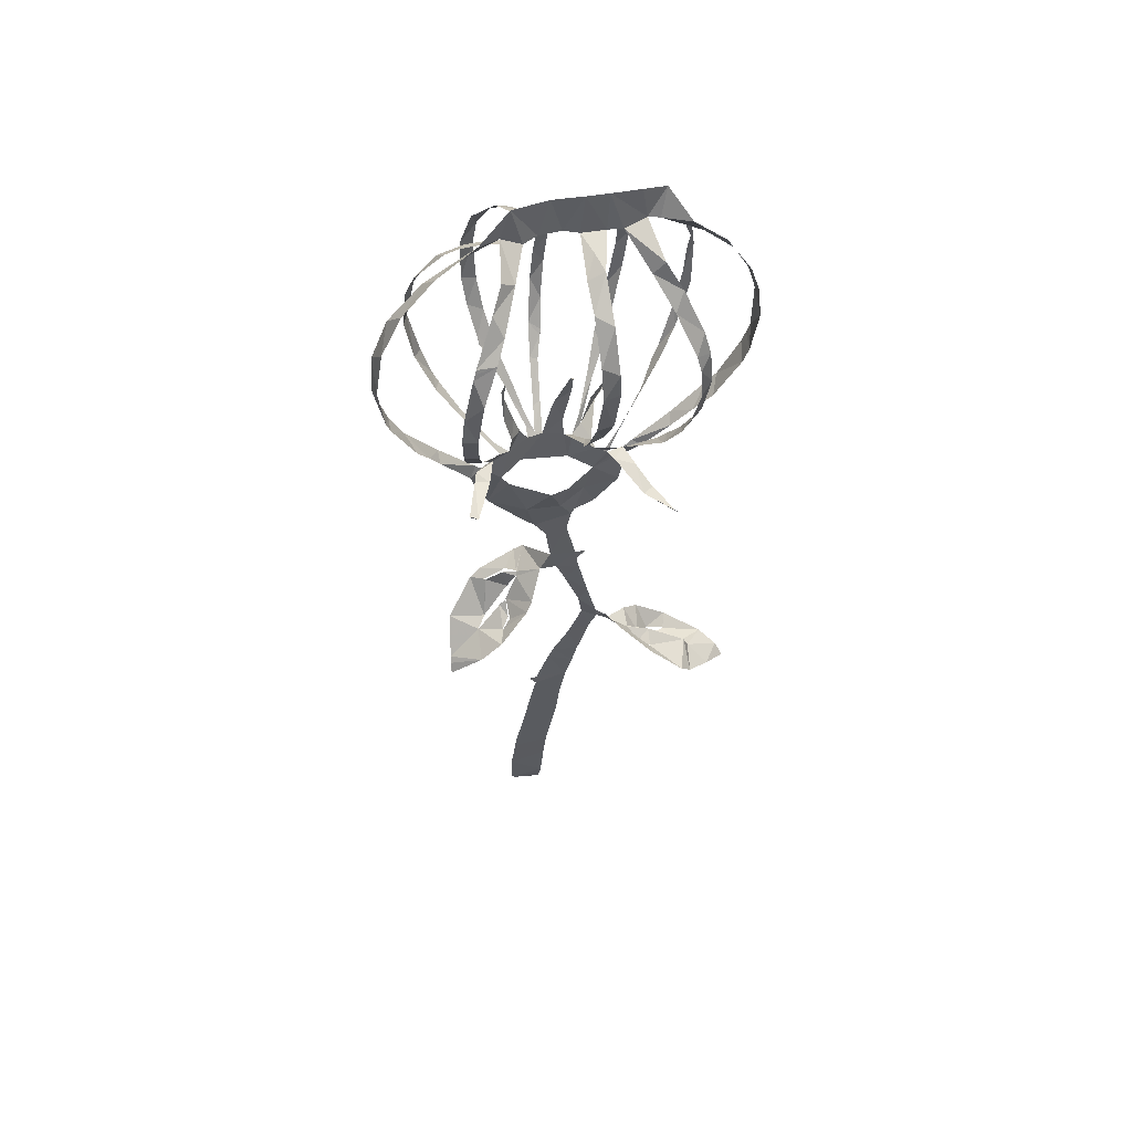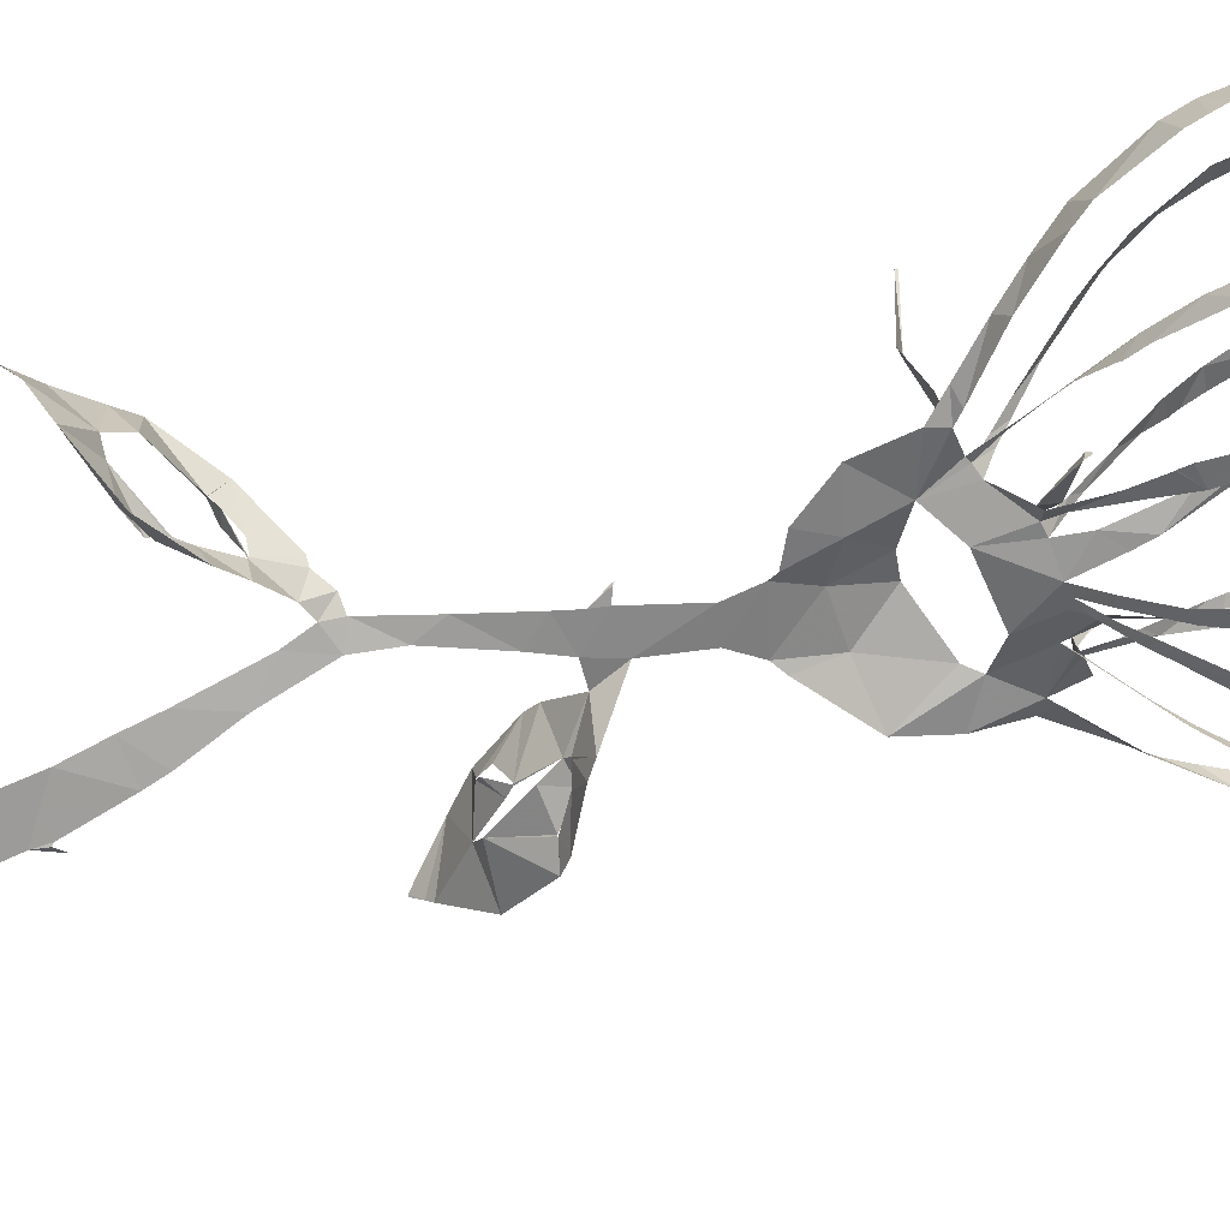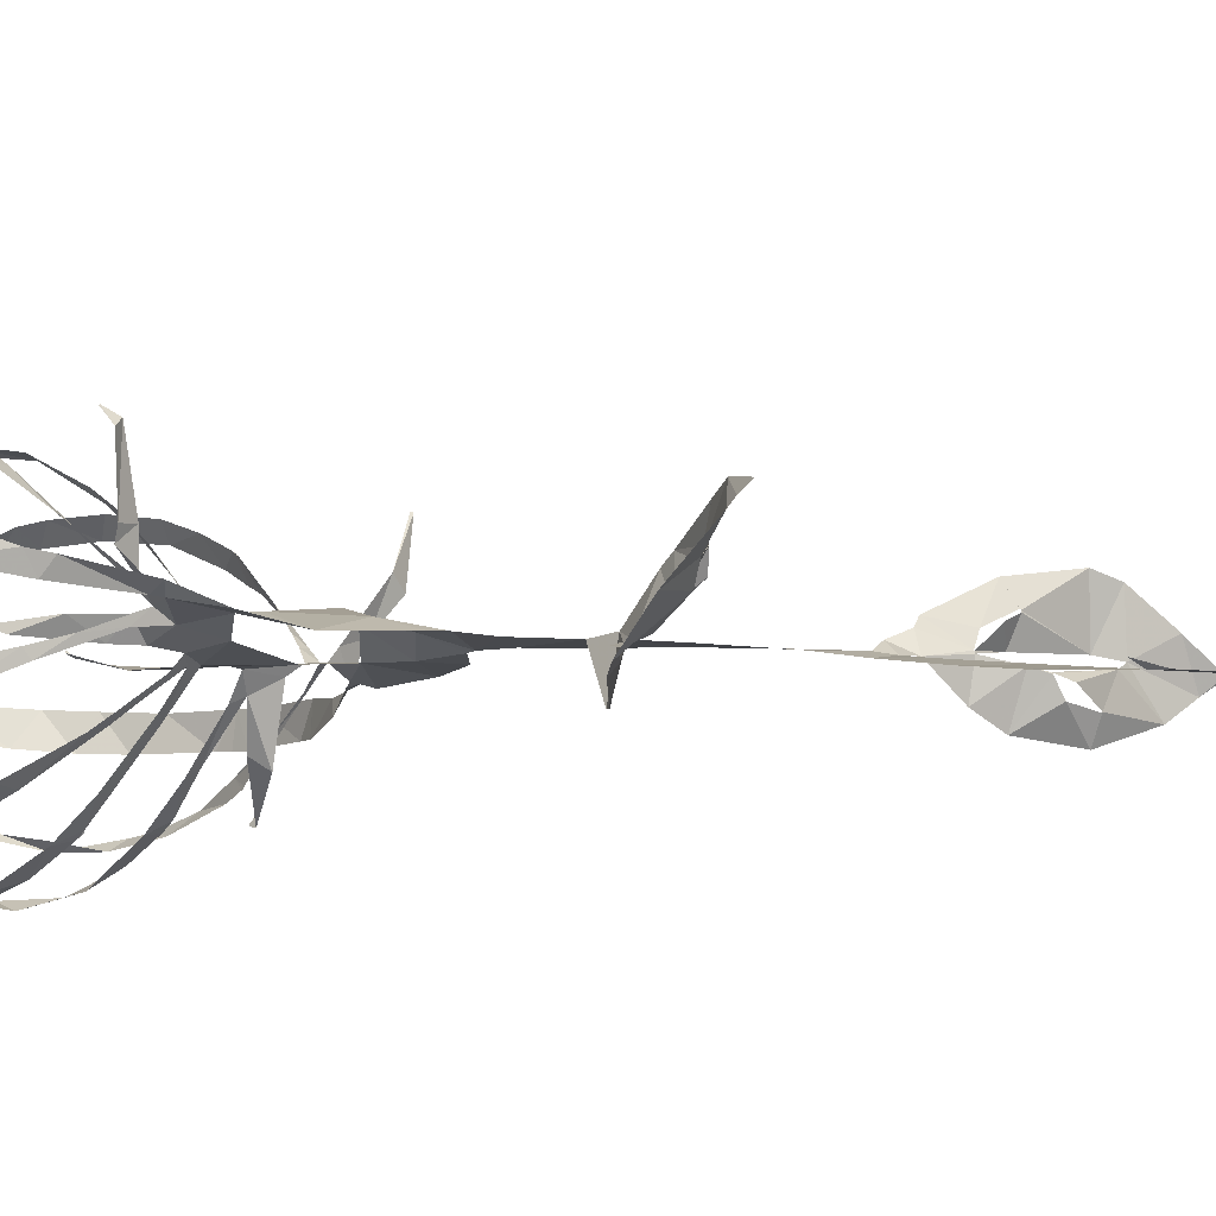
<metadata>
{"format":"obj","ext":"obj","renderer":"f3d","projection":"perspective","resolution":1024,"background":"white","views":[{"elev":50.1,"azim":-10.4,"up":"+Y"},{"elev":-61.3,"azim":103.4,"up":"+Z"},{"elev":-10.5,"azim":-64.7,"up":"+Z"}]}
</metadata>
<code>
v -17.15 10.34 5.103
v -16.76 9.302 5.006
v -14.45 5.056 4.258
v -13.23 3.39 3.597
v -12.27 2.238 3.365
v -9.365 -1.307 2.473
v -8.726 -4.351 1.072
v -7.515 -7.591 0.08485
v -3.772 -11.07 0.3918
v -2.914 -11.72 0.4746
v -1.74 -13.53 0.2825
v -1.206 -17.29 -0.02638
v -3.562 -19.37 -3.549
v -4.535 -20 -3.703
v -8.356 -21.65 -3.106
v -9.415 -22.37 -2.686
v -12.05 -25.67 -0.4448
v -12.54 -28.88 2.48
v -12.62 -29.37 2.994
v -12.66 -30.1 3.567
v -12.6 -30.14 3.661
v -12.57 -30.15 3.681
v -9.472 -27.6 4.522
v -7.218 -25.88 4.204
v -4.241 -22.82 2.828
v -3.613 -21.89 2.259
v -2.33 -19.42 -0.02264
v -0.5752 -19.45 -0.1192
v 0.3144 -21.65 -0.2732
v 1.922 -26.1 -0.6677
v 2.361 -28.88 -1.145
v 1.056 -33.22 -1.984
v -0.5657 -37.05 -2.688
v -1.069 -38.53 -2.906
v -2.367 -42.69 -3.385
v -2.538 -42.84 -3.46
v -3.27 -42.29 -2.993
v -3.274 -42.31 -2.99
v -2.448 -43.85 -3.465
v -3.229 -48.61 -4.157
v -3.439 -50.11 -4.362
v -4.193 -54.74 -4.986
v -4.531 -56.65 -5.243
v -4.798 -58.79 -5.525
v -5.206 -63.01 -6.08
v -5.158 -66.84 -6.63
v -4.743 -67.27 -6.658
v -2.167 -67.55 -6.641
v -1.881 -67.16 -6.443
v -1.637 -65.33 -6.019
v -1.366 -60.93 -5.482
v -1.094 -57.42 -5.001
v -0.5683 -53.78 -4.492
v 0.03601 -49.45 -3.878
v 0.2746 -46.35 -3.458
v 0.9002 -41.9 -2.833
v 1.569 -38.98 -2.379
v 2.053 -36.52 -2.01
v 3.246 -31.48 -1.197
v 3.977 -29.58 -0.8194
v 5.042 -30.14 -0.739
v 7.421 -31.34 -2.668
v 9.023 -32.53 -3.736
v 12.38 -35.08 -4.072
v 16.2 -37.18 -2.55
v 17.81 -38.27 -1.165
v 18.41 -39.24 -0.3429
v 18.34 -39.32 -0.2158
v 16.23 -38.04 1.474
v 13.8 -36.27 3.486
v 12.69 -35.06 4.034
v 9.335 -32.12 3.302
v 6.191 -29.63 1.285
v 5.783 -29.53 0.6788
v 4.783 -28.55 0.05632
v 3.849 -28.36 -0.555
v 3.822 -28.31 -0.5589
v 2.804 -24.23 -0.3087
v 1.869 -20.12 -0.09777
v 1.565 -18.58 -0.04201
v 2.424 -17.25 0.211
v 2.425 -17.13 0.2152
v 2.337 -17.26 0.1195
v 1.458 -17.55 -0.01069
v 0.4703 -13.16 0.1835
v 0.9286 -10.97 0.2929
v 1.243 -10.38 0.2741
v 3.256 -9.526 0.1423
v 5.728 -6.701 0.1909
v 6.603 -3.092 0.04005
v 7.996 -1.67 0.6663
v 10.63 0.6046 0.8152
v 12.76 2.575 0.9273
v 14.6 4.583 1.339
v 17.13 8.805 1.552
v 17.69 10.5 1.692
v 18.35 14.85 1.892
v 17.91 18.37 2.155
v 16.99 21.13 2.309
v 14.46 25.11 2.481
v 11.27 27.82 2.665
v 9.268 30.52 0.7242
v 6.899 31.21 1.588
v 3.975 31.41 1.889
v 1.772 31.62 2.154
v -1.351 32.06 2.587
v -4.923 32.17 3.449
v -7.935 29.59 4.607
v -11.84 27.13 5.35
v -14.98 23.68 5.673
v -17 19.57 5.826
v -17.7 14.79 5.636
v -8.258 -0.7005 1.909
v -9.008 1.417 4.285
v -9.267 1.093 5.137
v -10.4 0.656 9.143
v -10.03 1.705 10.22
v -10 1.666 10.28
v -9.629 0.7369 9.672
v -7.863 0.9121 5.371
v -7.204 1.231 3.007
v -8.705 4.572 6.018
v -10.2 7.211 8.297
v -10.29 7.231 8.316
v -15.38 6.565 2.941
v -12.34 3.115 2.304
v -8.781 -0.1918 1.972
v -5.376 0.4114 1.273
v -5.17 2.83 2.015
v -5.888 5.725 2.124
v -5.673 10.12 1.981
v -5.633 10.1 1.922
v -5.946 8.668 1.399
v -4.775 4.3 0.8358
v -4.188 2.557 0.7213
v -3.412 1.117 0.3973
v -3.41 1.888 -0.4055
v -4.468 3.908 -2.151
v -4.971 5.073 -3.066
v -6.877 8.529 -5.351
v -11.39 7.806 -2.017
v -9.588 5.065 -0.6258
v -6.898 1.866 1.037
v -1.892 1.157 0.1063
v -1.196 4.127 0.2844
v -0.7779 5.532 0.3583
v 0.5642 9.716 1.695
v 0.7114 9.716 1.819
v 0.7805 9.694 1.814
v 0.9026 9.438 1.483
v 0.812 7.321 0.9771
v 0.05848 2.966 0.3728
v 0.1649 0.9236 0.3761
v 0.6634 2.677 2.765
v 1.018 5.546 6.318
v 0.742 6.793 7.749
v 0.719 6.787 7.806
v -0.8986 7.596 -6.726
v -1.374 5.931 -5.209
v -1.684 3.241 -2.319
v 2.025 1.037 -0.6929
v 3.498 1.864 -3.122
v 6.653 3.096 -5.94
v 6.792 3.52 -5.835
v 6.789 3.553 -5.8
v 6.813 3.567 -5.714
v 6.753 3.241 -5.427
v 4.023 0.8153 -3.877
v 2.911 -0.4158 0.1994
v 3.237 -1.212 0.8197
v 4.116 -0.4433 1.719
v 4.837 0.3954 2.61
v 6.516 2.25 4.396
v 8.369 5.236 7.198
v 5.161 6.606 -5.571
v 3.696 4.346 -3.536
v 4.392 -1.738 1.001
v 4.956 -2.034 1.8
v 7.186 -3.541 5.468
v 9.799 -3.038 8.794
v 9.841 -3.106 8.816
v 9.847 -3.207 8.758
v 8.223 -3.667 4.629
v 6.955 -2.448 2.477
v 6.111 -1.955 0.3763
v 6.923 -1.333 0.2473
v 10.87 1.463 -0.2902
v 14.31 4.511 -0.6419
v 14.37 4.531 -0.6832
v 9.441 5.328 -3.492
v 8.263 3.364 -2.05
v 6.301 0.8092 -0.4998
v -7.914 -22.12 -1.89
v -7.862 -22.12 -1.827
v -6.101 -20.72 -1.353
v -4.61 -20.74 -1.222
v -4.662 -20.72 -1.306
v -5.741 -21 -2.088
v -7.947 -22.12 -1.944
v -6.752 -25.53 2.381
v -6.699 -25.48 2.408
v -5.942 -24.57 1.957
v -6.009 -23.62 0.01256
v -6.055 -23.66 0.02529
v -6.079 -23.71 0.04509
v -6.02 -25.15 1.173
v -6.792 -25.58 2.349
v 9.522 -33.03 1.777
v 9.482 -33 1.835
v 7.831 -31.77 0.8241
v 7.328 -31.67 -0.2324
v 7.397 -31.71 -0.2219
v 8.278 -32.75 1.124
v 9.546 -33.05 1.678
v 11.94 -35.81 -2.515
v 9.844 -35.38 -1.509
v 9.441 -34.51 -1.104
v 9.389 -34.5 -1.156
v 9.994 -34.85 -2.278
v 11.89 -35.76 -2.552
v -6.216 -2.972 1.396
v -5.524 -3.937 1.511
v -1.412 -5.625 2.22
v 0.3633 -5.486 1.772
v 3.07 -4.144 0.5848
v 0.5675 -2.371 0.2543
v -4.118 -1.607 0.6217
v -10.47 7.984 8.799
v -10.68 9.302 9.608
v -10.95 13.29 11.43
v -10.77 16.66 12.2
v -9.754 21.12 11.87
v -9.568 21.67 11.68
v -9.416 22.08 11.53
v -7.514 25.77 9.116
v -6.443 27.65 7.38
v -5.933 29.28 3.551
v -10.21 27.2 3.686
v -12.81 25.54 3.797
v -16.14 22 4.058
v -17.78 17.95 4.12
v -18.06 13.53 3.797
v -16.74 9.007 3.053
v -15.84 7.368 2.921
v -3.915 28.27 3.407
v -5.145 26.67 6.696
v -6.698 23.9 10.13
v -7.591 22.18 11.6
v -9.047 18.81 12.99
v -9.654 14.21 12.59
v -9.396 10.11 10.62
v -8.93 7.786 8.956
v -8.717 6.959 8.272
v -7.688 3.836 5.153
v -7.341 2.825 4.076
v -6.387 0.9977 1.985
v -8.521 3.518 0.6676
v -9.991 5.353 -0.0203
v -11.81 7.943 -0.7708
v -13.53 11.5 -1.959
v -14.26 15.5 -2.219
v -13.91 18.93 -2.391
v -13.03 21.09 -1.998
v -10.34 24.68 -0.494
v -9.071 25.8 0.237
v -6.868 27.24 1.653
v -7.08 9.262 -5.789
v -7.759 12.33 -7.198
v -8.099 15.11 -7.972
v -8.041 19.28 -8.079
v -7.029 23.29 -6.835
v -5.137 26.5 -4.173
v -3.861 27.97 -1.017
v -2.497 28.31 2.604
v -6.441 26.71 0.6219
v -8.53 25.38 -0.7527
v -10.91 23.38 -2.052
v -12.9 19.68 -3.263
v -13.78 15.5 -3.426
v -12.79 11.21 -3.064
v -11.86 8.664 -2.305
v -11.44 7.905 -2.074
v -0.2093 28 1.99
v -2.18 27.54 -1.304
v -3.834 25.54 -4.939
v -5.245 23.79 -7.083
v -6.349 21.09 -8.49
v -6.729 18.35 -8.912
v -6.608 14.43 -8.422
v -6.179 11.34 -7.299
v -5.418 8.23 -5.479
v -3.999 4.572 -2.677
v -3.456 3.015 -1.415
v -2.632 1.393 -0.02833
v -2.418 2.952 -1.946
v -2.132 6.191 -5.353
v -1.884 8.789 -7.503
v -1.349 12.69 -9.422
v -0.93 15.63 -9.945
v -0.522 18.43 -9.654
v 0.3079 22.22 -7.715
v 0.5807 24.04 -5.883
v 0.7317 26.59 -2.129
v 0.7274 6.823 7.802
v 0.7855 7.406 8.309
v 0.8183 8.69 9.292
v 1.179 12.41 11.34
v 1.541 17.01 12.32
v 1.469 20.32 11.62
v 1.326 24 8.825
v 1.184 25.66 6.161
v 1.336 27.55 2.044
v 1.19 27.2 0.9554
v 1.407 25.54 -2.301
v 1.532 24.13 -4.701
v 1.461 22.73 -6.7
v 0.7595 19.05 -9.47
v 0.468 17.23 -9.92
v 0.06622 14.29 -9.865
v -0.4682 10.72 -8.735
v -0.7212 8.067 -7.083
v 3.689 27.58 2.061
v 2.846 26.36 6.062
v 2.944 23.42 9.878
v 3.112 19.45 11.86
v 3.163 17.38 12.09
v 2.779 12.75 11.29
v 2.294 8.729 8.793
v 2.066 6.778 7.055
v 1.446 4.175 4.379
v 1.095 2.12 1.989
v 1.013 0.7279 0.3437
v 1.907 1.925 -1.029
v 3.343 4.967 -3.992
v 4.394 7.705 -6.319
v 5.907 11.62 -8.472
v 6.863 16 -9.054
v 6.953 18.87 -8.492
v 6.326 22.39 -6.198
v 5.391 24.88 -2.754
v 4.346 26.77 0.4626
v 8.377 5.287 7.226
v 8.589 5.638 7.477
v 9.741 8.098 8.757
v 10.29 10.57 9.743
v 10.89 14.01 10.4
v 10.74 17.13 10.35
v 10.36 18.68 10.07
v 8.732 22.33 8.034
v 7.135 24.82 5.329
v 5.178 27.58 2.16
v 5.406 26.74 0.2942
v 6.619 24.4 -3.641
v 7.497 21.8 -6.435
v 7.995 17.88 -8.348
v 7.466 13.76 -8.478
v 6.345 9.742 -7.344
v 5.573 7.382 -6.041
v 5.219 6.689 -5.615
v 7.367 28.08 1.587
v 8.247 26.14 5.559
v 9.615 24.01 7.022
v 11.23 20.34 8.775
v 11.81 18.15 9.201
v 12.05 14.84 9.354
v 11.48 10.73 8.701
v 10.1 6.905 6.952
v 9.038 5.013 5.828
v 8.245 3.897 5.226
v 5.677 0.5618 2.779
v 4.752 -0.6041 1.778
v 4.062 -1.536 0.9672
v 5.675 0.1683 -0.03827
v 7.912 3.059 -1.517
v 10.22 6.329 -2.947
v 11.87 9.13 -4.128
v 12.88 12.09 -4.811
v 13.35 13.84 -4.957
v 13.52 18.23 -5.375
v 11.94 22.59 -4.314
v 10.27 25.13 -2.338
v 8.126 27.46 0.5625
v 14.4 4.618 -0.6649
v 15.3 5.631 -0.5493
v 17.44 9.668 -0.4434
v 17.82 10.8 -0.3707
v 18.13 11.92 -0.2442
v 18.15 16.7 -0.06087
v 17.35 19.35 0.06004
v 15.75 22.14 0.2722
v 12.76 24.95 0.6759
v 8.539 27.84 1.635
v 10.27 26.14 -1.238
v 12.12 23.34 -3.3
v 13.05 20.79 -4.392
v 12.75 17.9 -4.922
v 12.72 14.61 -5.638
v 11.83 10.84 -5.229
v 10.25 6.715 -4.114
v 9.53 5.499 -3.652
v -4.744 -21.14 -0.9137
v -5.763 -22.55 -0.9405
v -8.444 -25.6 0.1592
v -9.265 -26.3 1.367
v -6.755 -24.17 0.1916
v -6.131 -23.67 0.009301
v 7.354 -31.73 -0.3822
v 8.683 -33.59 -0.8459
v 9.398 -34.37 -1.054
v 13.14 -36.15 -0.4853
v 14.27 -36.16 0.01077
v 13.71 -34.67 0.3554
v 9.65 -32.24 0.01576
v -15.66 7.016 2.931
v -6.955 8.564 -5.384
v -11.45 7.865 -2.052
v -0.8146 7.68 -6.853
v 8.347 5.288 7.209
v 5.178 6.661 -5.62
v 9.488 5.423 -3.64
v -3.733 -8.374 1.236
v 2.187 26.95 4.079
v 2.199 -7.333 0.2886
v -0.3004 -8.666 1.078
f 108 109 238
f 237 107 108
f 108 238 237
f 237 236 246
f 239 109 110
f 111 240 110
f 238 109 239
f 235 246 236
f 110 240 239
f 107 237 245
f 245 237 246
f 107 245 274
f 245 266 275
f 247 246 235
f 275 266 265
f 248 247 234
f 233 248 234
f 235 234 247
f 240 111 241
f 265 264 276
f 264 263 277
f 111 112 241
f 241 112 242
f 231 249 232
f 1 242 112
f 2 125 244
f 1 2 243
f 244 243 2
f 1 243 242
f 231 230 250
f 231 250 249
f 263 262 278
f 262 279 278
f 248 233 232
f 230 251 250
f 229 251 230
f 229 228 252
f 228 123 252
f 119 118 116
f 117 116 118
f 124 123 228
f 252 251 229
f 260 281 280
f 261 260 279
f 232 249 248
f 106 107 274
f 274 245 275
f 274 273 284
f 283 106 274
f 274 284 283
f 272 285 284
f 264 277 276
f 265 276 275
f 271 286 272
f 272 286 285
f 273 272 284
f 312 105 283
f 313 312 283
f 283 303 313
f 422 322 312
f 314 313 303
f 314 303 302
f 301 316 302
f 314 302 315
f 310 323 311
f 324 310 309
f 315 302 316
f 262 261 279
f 271 270 287
f 270 269 288
f 287 286 271
f 281 260 259
f 279 260 280
f 282 281 259
f 141 282 259
f 282 141 416
f 267 140 291
f 290 268 267
f 133 131 130
f 131 133 132
f 269 268 289
f 277 263 278
f 288 287 270
f 317 301 300
f 301 317 316
f 317 300 318
f 291 290 267
f 290 289 268
f 298 319 299
f 297 320 298
f 289 288 269
f 105 322 104
f 105 106 283
f 4 125 3
f 119 116 115
f 3 125 2
f 253 252 123
f 119 115 120
f 253 123 122
f 5 6 127
f 4 5 126
f 127 126 5
f 115 114 120
f 254 122 255
f 114 121 120
f 125 4 126
f 121 255 122
f 122 254 253
f 142 258 257
f 258 141 259
f 143 142 257
f 121 256 255
f 114 113 121
f 143 257 256
f 128 143 256
f 130 129 134
f 7 113 6
f 6 113 127
f 221 113 7
f 8 221 7
f 256 121 113
f 128 256 113
f 198 14 15
f 244 125 414
f 321 158 417
f 140 267 415
f 174 342 418
f 15 16 199
f 199 16 193
f 193 16 403
f 403 16 17
f 194 403 402
f 22 20 21
f 22 23 19
f 22 19 20
f 36 38 39
f 37 38 36
f 23 404 18
f 221 227 128
f 8 222 221
f 402 195 194
f 198 15 199
f 128 113 221
f 128 135 129
f 193 403 194
f 406 405 205
f 401 406 204
f 405 207 206
f 18 404 17
f 17 404 403
f 39 35 36
f 56 35 39
f 23 18 19
f 35 56 34
f 55 39 40
f 54 40 41
f 33 57 58
f 291 140 139
f 142 141 258
f 291 139 292
f 130 134 133
f 292 139 138
f 134 129 135
f 138 137 293
f 136 128 227
f 144 294 136
f 136 135 128
f 144 136 227
f 136 294 137
f 297 296 158
f 295 159 296
f 159 295 160
f 227 226 144
f 294 160 295
f 294 293 137
f 294 144 160
f 144 152 145
f 152 146 145
f 293 292 138
f 296 159 158
f 13 14 197
f 14 198 197
f 401 196 195
f 203 401 204
f 26 401 203
f 405 206 205
f 195 402 401
f 27 13 196
f 197 196 13
f 24 201 200
f 24 200 404
f 404 200 207
f 404 207 405
f 202 201 25
f 33 58 32
f 42 53 41
f 42 43 52
f 52 43 44
f 205 204 406
f 27 196 401
f 404 23 24
f 202 25 203
f 25 201 24
f 57 33 34
f 56 57 34
f 55 56 39
f 54 55 40
f 45 46 50
f 51 44 45
f 32 59 31
f 400 190 420
f 300 299 318
f 105 312 322
f 311 323 422
f 323 310 324
f 351 322 341
f 352 341 340
f 309 325 324
f 325 309 308
f 326 325 308
f 354 339 338
f 353 340 339
f 322 351 104
f 352 351 341
f 351 350 361
f 340 353 352
f 362 350 349
f 355 354 338
f 353 339 354
f 364 348 347
f 349 348 363
f 308 307 327
f 328 327 307
f 308 327 326
f 147 146 150
f 320 297 321
f 321 297 158
f 319 298 320
f 328 305 329
f 329 305 156
f 304 156 305
f 157 156 304
f 150 149 147
f 306 305 328
f 149 148 147
f 328 307 306
f 355 337 356
f 337 336 356
f 346 345 366
f 357 356 336
f 357 336 335
f 358 335 359
f 335 334 175
f 175 359 335
f 359 175 419
f 342 174 343
f 343 368 367
f 367 344 343
f 164 167 166
f 166 165 164
f 344 366 345
f 335 358 357
f 346 365 347
f 337 355 338
f 167 164 163
f 360 103 104
f 351 360 104
f 360 351 361
f 392 360 382
f 392 382 393
f 103 360 102
f 381 393 382
f 350 362 361
f 349 363 362
f 381 380 394
f 380 379 395
f 392 101 102
f 391 101 392
f 360 392 102
f 390 100 391
f 380 395 394
f 393 381 394
f 390 389 99
f 99 389 98
f 390 99 100
f 101 391 100
f 348 364 363
f 397 379 378
f 347 365 364
f 397 396 379
f 395 379 396
f 377 397 378
f 344 367 366
f 398 377 376
f 375 400 399
f 375 399 376
f 174 368 343
f 346 366 365
f 387 97 388
f 387 96 97
f 388 97 98
f 98 389 388
f 386 96 387
f 386 385 96
f 96 385 95
f 400 375 190
f 398 376 399
f 188 383 189
f 182 181 180
f 383 94 384
f 188 94 383
f 179 183 182
f 94 95 384
f 95 385 384
f 377 398 397
f 329 156 155
f 152 151 146
f 330 155 154
f 155 330 329
f 154 331 330
f 152 144 153
f 12 85 11
f 331 154 153
f 332 331 153
f 153 226 332
f 144 226 153
f 151 150 146
f 161 176 333
f 176 175 334
f 161 333 332
f 176 334 333
f 169 161 332
f 170 332 226
f 169 168 161
f 86 10 11
f 84 85 12
f 225 170 226
f 167 163 168
f 28 84 12
f 203 25 26
f 401 26 27
f 77 31 60
f 32 58 59
f 77 30 31
f 60 31 59
f 29 30 78
f 12 27 28
f 46 47 50
f 54 41 53
f 63 408 62
f 64 215 220
f 53 42 52
f 78 30 77
f 76 60 75
f 61 407 211
f 212 407 413
f 407 212 211
f 62 408 407
f 61 211 74
f 61 62 407
f 75 60 61
f 60 76 77
f 61 74 75
f 63 218 408
f 29 78 79
f 52 44 51
f 45 50 51
f 64 65 215
f 410 215 65
f 218 63 219
f 219 63 64
f 411 65 66
f 216 215 410
f 48 49 47
f 50 47 49
f 219 64 220
f 217 216 410
f 29 79 28
f 13 27 12
f 369 174 173
f 375 374 191
f 370 369 173
f 172 370 173
f 172 171 371
f 161 168 162
f 371 370 172
f 192 191 374
f 192 373 177
f 190 375 191
f 93 188 187
f 93 94 188
f 184 179 178
f 183 179 184
f 92 187 186
f 91 92 186
f 92 93 187
f 192 374 373
f 174 369 368
f 80 84 28
f 74 211 73
f 79 80 28
f 210 72 73
f 169 332 170
f 170 225 372
f 372 171 170
f 372 225 177
f 373 372 177
f 80 81 83
f 84 80 83
f 82 83 81
f 371 171 372
f 217 410 409
f 218 217 409
f 409 408 218
f 210 73 211
f 212 413 213
f 210 209 72
f 70 412 411
f 177 185 178
f 185 225 90
f 185 177 225
f 184 178 185
f 91 185 90
f 423 88 89
f 89 90 225
f 209 208 72
f 208 214 412
f 412 214 413
f 69 411 66
f 71 208 412
f 413 214 213
f 66 68 69
f 68 66 67
f 410 65 411
f 70 411 69
f 412 70 71
f 208 71 72
f 91 186 185
f 168 163 162
f 182 180 179
f 318 299 319
f 421 8 9
f 421 223 222
f 421 222 8
f 9 10 421
f 223 421 424
f 421 10 424
f 424 224 223
f 89 225 423
f 424 86 87
f 86 11 85
f 311 422 312
f 422 323 322
f 87 423 424
f 424 10 86
f 88 423 87
f 423 225 224
f 224 424 423

</code>
